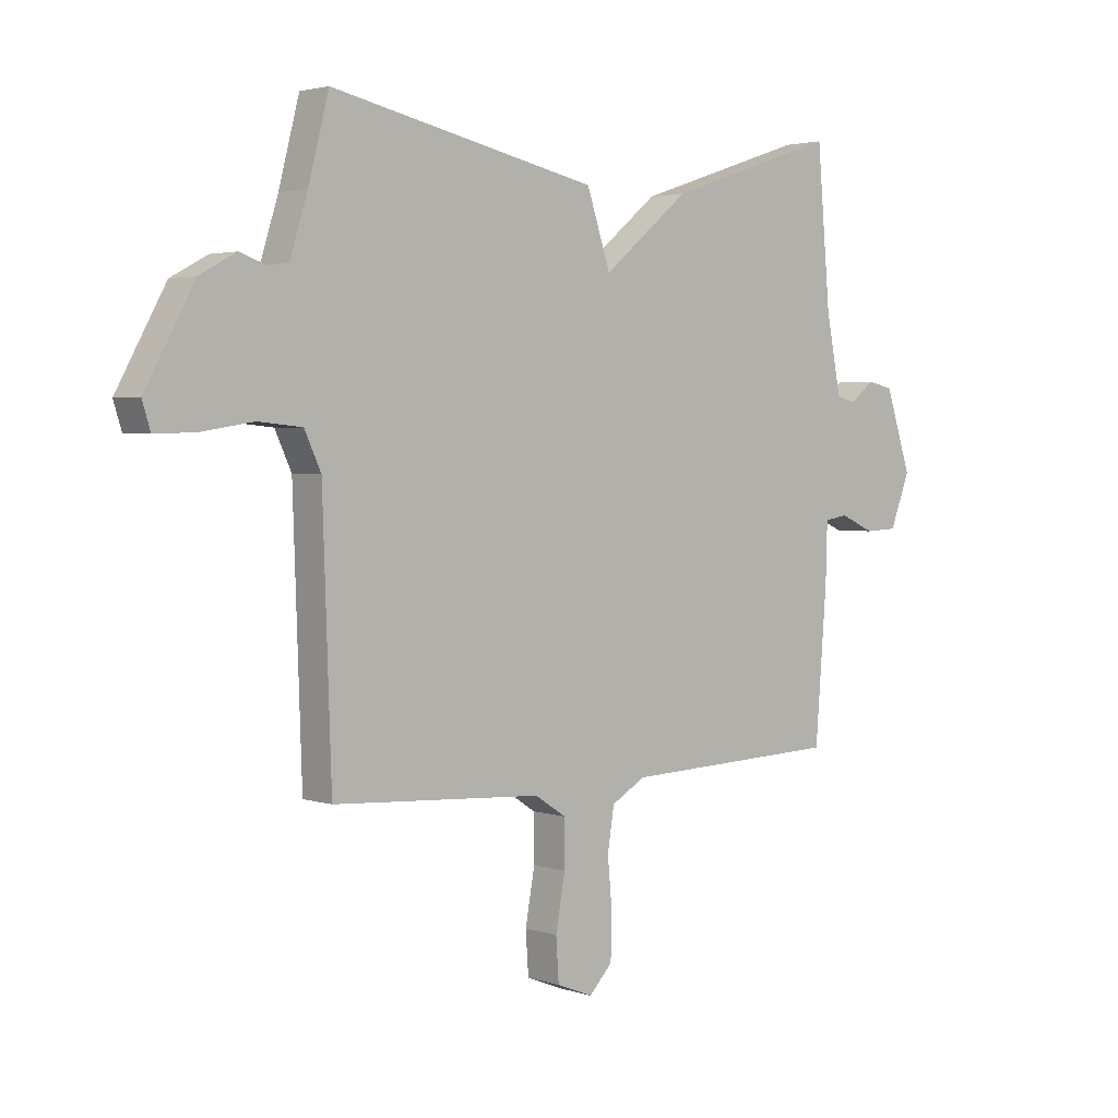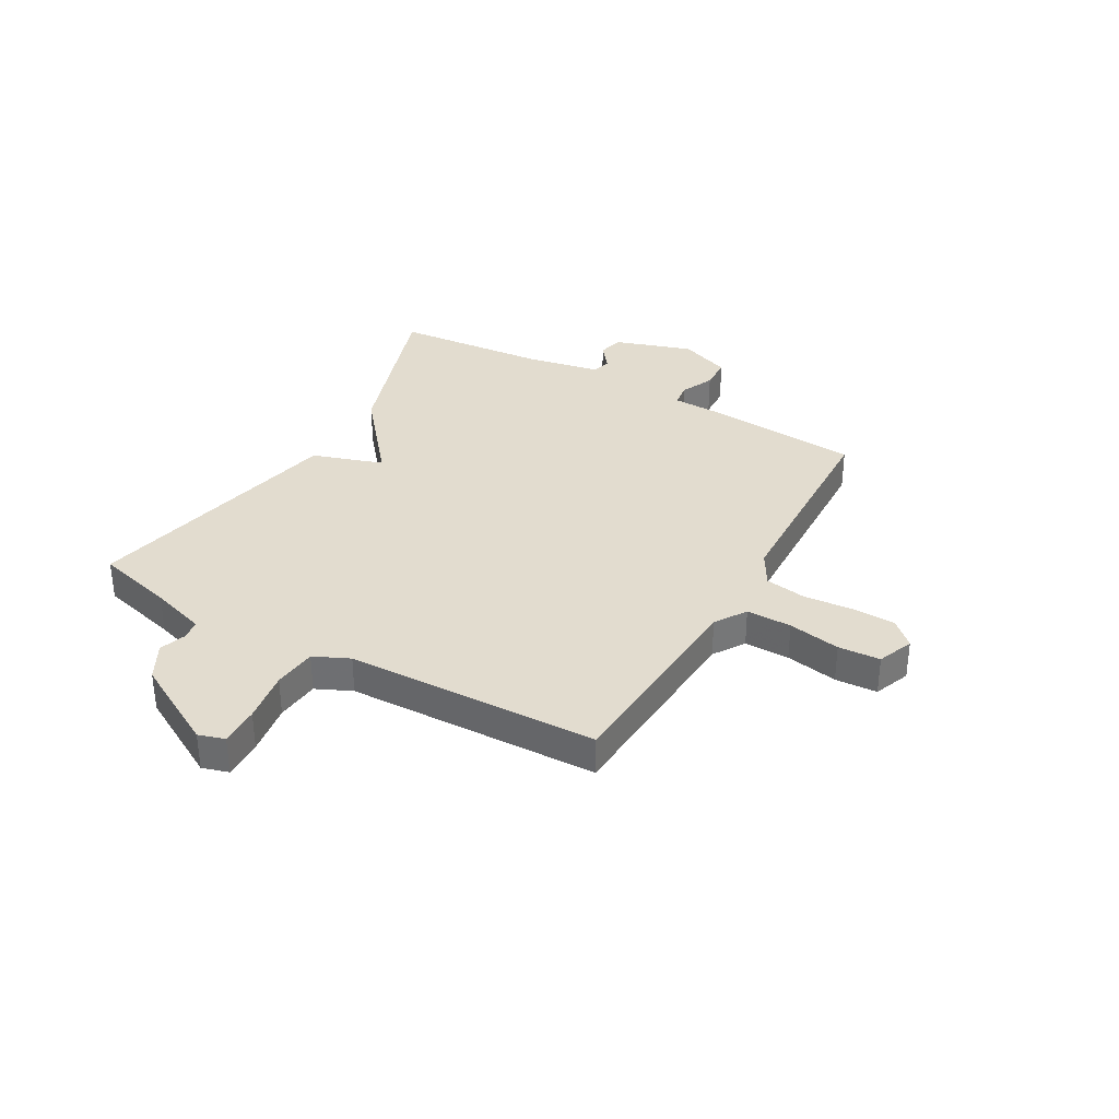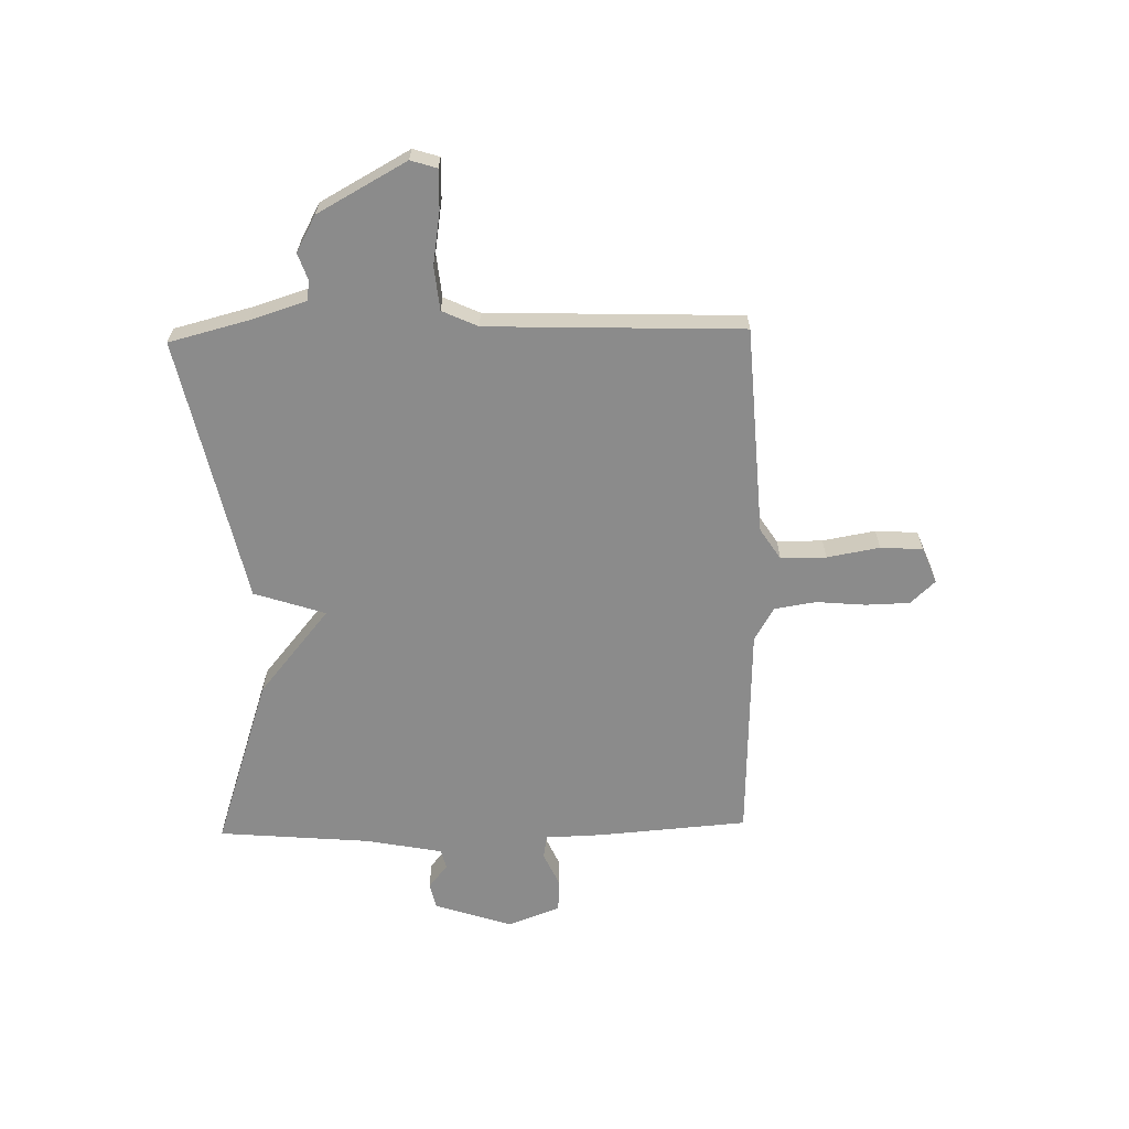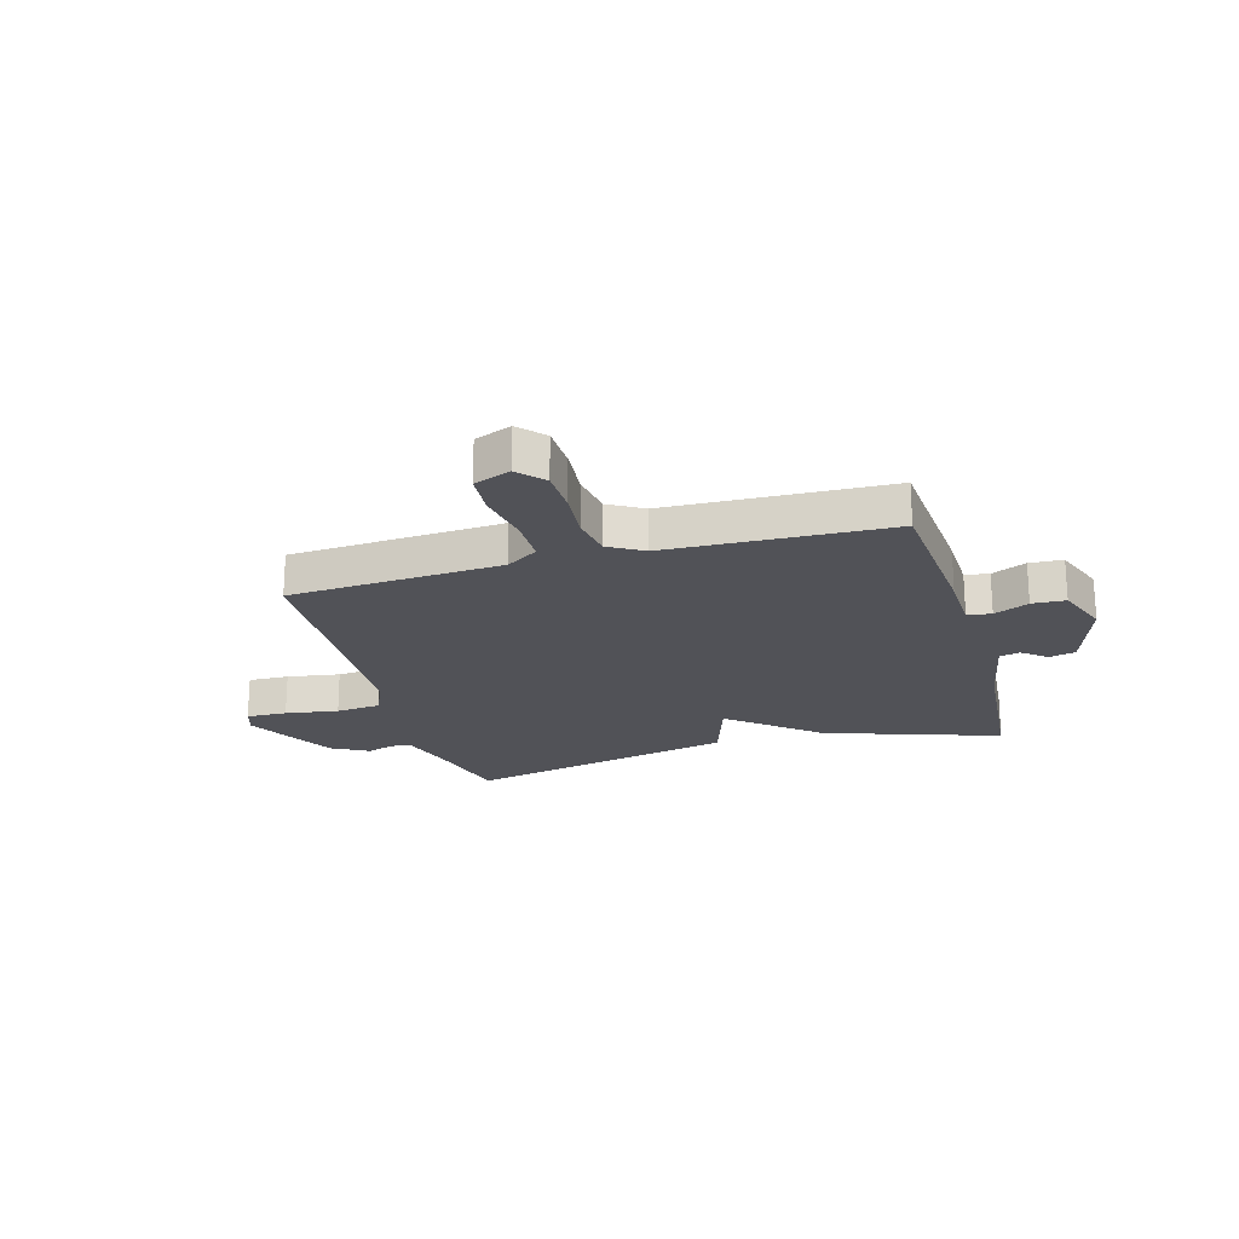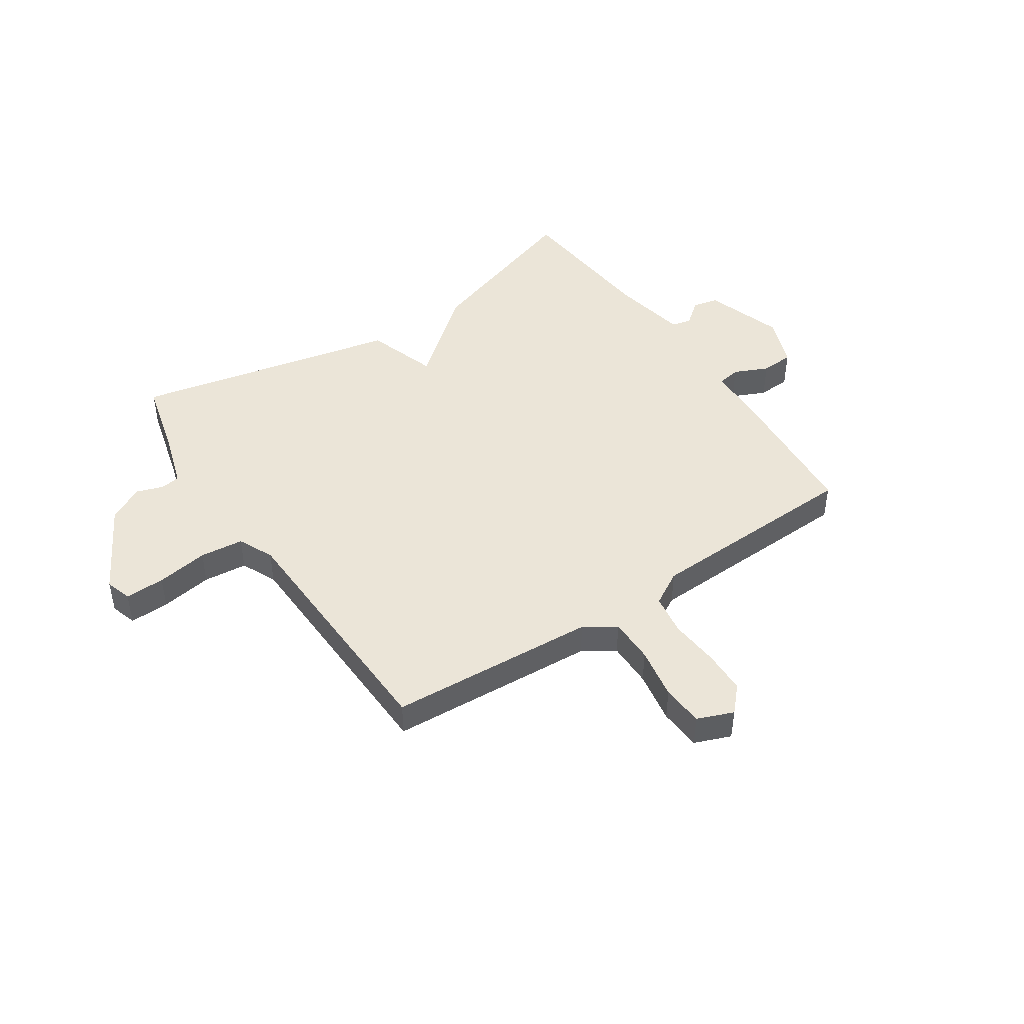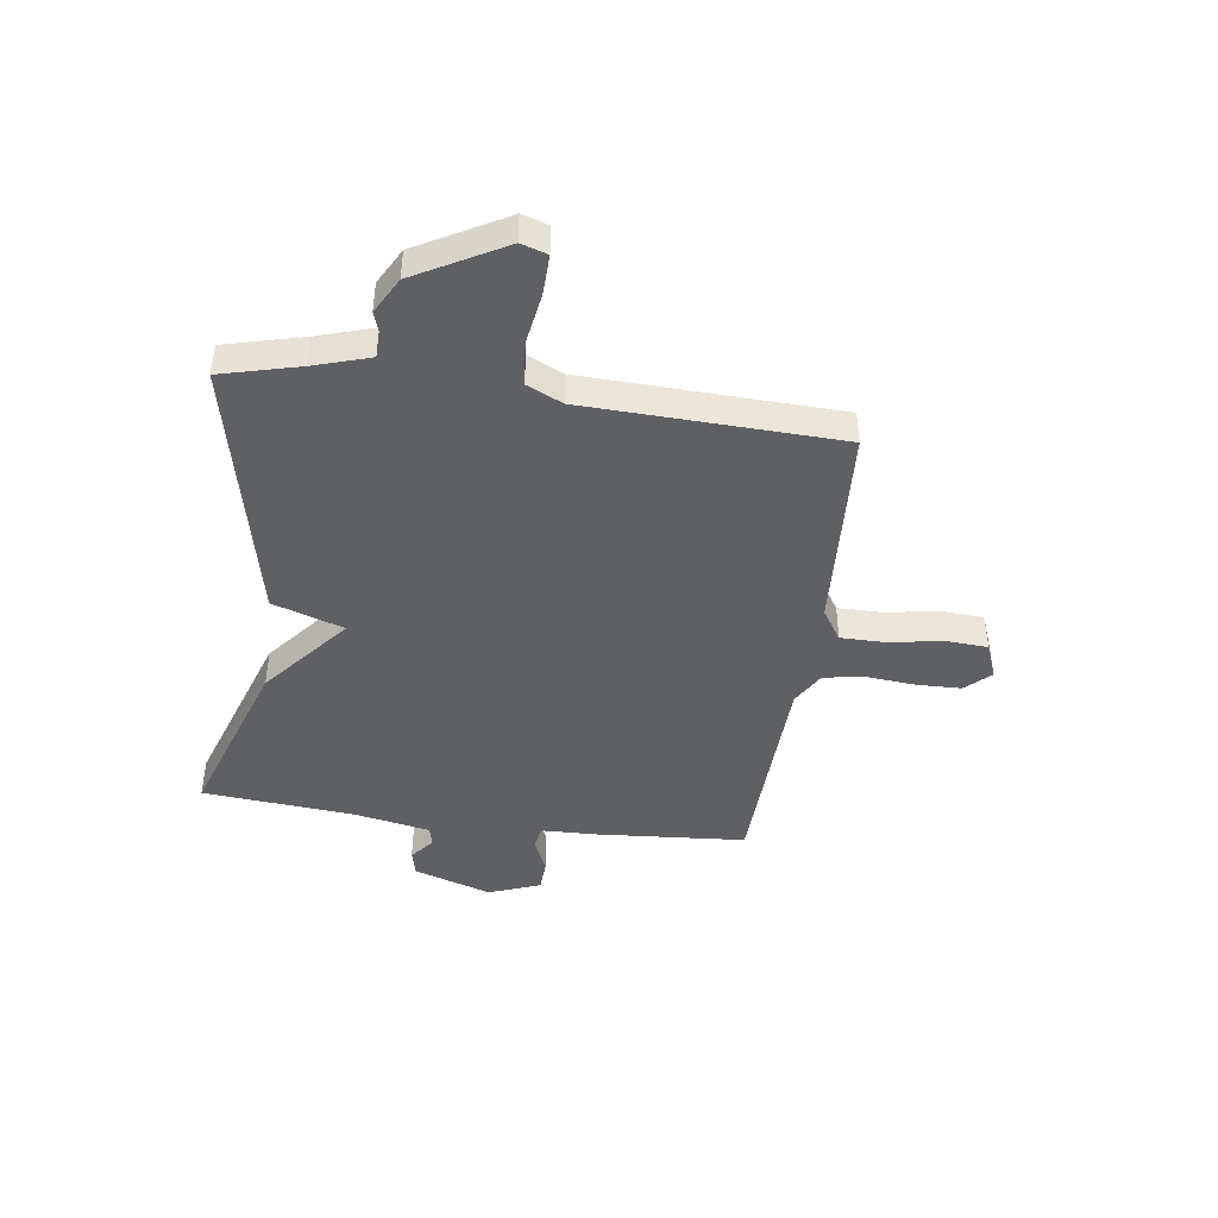
<metadata>
{"format":"obj","ext":"obj","renderer":"f3d","projection":"perspective","resolution":1024,"background":"white","views":[{"elev":2.7,"azim":138.2,"up":"+Z"},{"elev":34.7,"azim":119.7,"up":"+Y"},{"elev":-63.8,"azim":91.4,"up":"+Y"},{"elev":-21.5,"azim":-164.1,"up":"+Y"},{"elev":45.6,"azim":146.3,"up":"+Y"},{"elev":-43.9,"azim":82.1,"up":"+Y"}]}
</metadata>
<code>
v 0.5 0.07 -0.5
v 0.119 0.07 -0.523
v 0.062 0.07 -0.56
v 0.062 0.07 -0.643
v 0.079 0.07 -0.739
v 0.074 0.07 -0.816
v 0.008 0.07 -0.842
v -0.034 0.07 -0.797
v -0.036 0.07 -0.717
v -0.028 0.07 -0.627
v -0.04 0.07 -0.551
v -0.102 0.07 -0.515
v -0.5 0.07 -0.5
v -0.521 0.07 -0.228
v -0.524 0.07 -0.123
v -0.567 0.07 -0.116
v -0.629 0.07 -0.144
v -0.689 0.07 -0.141
v -0.725 0.07 -0.046
v -0.678 0.07 0.097
v -0.631 0.07 0.108
v -0.587 0.07 0.073
v -0.551 0.07 0.082
v -0.524 0.07 0.222
v -0.5 0.07 0.5
v -0.186 0.07 0.395
v -0.029 0.07 0.265
v 0.014 0.07 0.395
v 0.5 0.07 0.5
v 0.537 0.07 0.356
v 0.569 0.07 0.254
v 0.605 0.07 0.248
v 0.654 0.07 0.265
v 0.72 0.07 0.229
v 0.809 0.07 0.067
v 0.794 0.07 0.019
v 0.721 0.07 0.021
v 0.626 0.07 0.036
v 0.546 0.07 0.028
v 0.516 0.07 -0.037
v 0.5 0 -0.5
v 0.119 0 -0.523
v 0.062 0 -0.56
v 0.062 0 -0.643
v 0.079 0 -0.739
v 0.074 0 -0.816
v 0.008 0 -0.842
v -0.034 0 -0.797
v -0.036 0 -0.717
v -0.028 0 -0.627
v -0.04 0 -0.551
v -0.102 0 -0.515
v -0.5 0 -0.5
v -0.521 0 -0.228
v -0.524 0 -0.123
v -0.567 0 -0.116
v -0.629 0 -0.144
v -0.689 0 -0.141
v -0.725 0 -0.046
v -0.678 0 0.097
v -0.631 0 0.108
v -0.587 0 0.073
v -0.551 0 0.082
v -0.524 0 0.222
v -0.5 0 0.5
v -0.186 0 0.395
v -0.029 0 0.265
v 0.014 0 0.395
v 0.5 0 0.5
v 0.537 0 0.356
v 0.569 0 0.254
v 0.605 0 0.248
v 0.654 0 0.265
v 0.72 0 0.229
v 0.809 0 0.067
v 0.794 0 0.019
v 0.721 0 0.021
v 0.626 0 0.036
v 0.546 0 0.028
v 0.516 0 -0.037
f 36 37 38
f 35 36 38
f 34 35 38
f 33 34 38
f 32 33 38
f 31 32 38 39
f 30 31 39 40
f 29 30 40
f 28 29 40
f 27 28 40
f 24 25 26 27
f 40 1 2
f 27 40 2
f 24 27 2
f 23 24 2
f 20 21 22
f 19 20 22
f 18 19 22
f 17 18 22
f 16 17 22
f 15 16 22 23
f 12 13 14 15
f 23 2 3
f 15 23 3
f 12 15 3
f 11 12 3
f 8 9 10
f 7 8 10
f 6 7 10
f 5 6 10
f 4 5 10
f 3 4 10 11
f 78 77 76
f 78 76 75
f 78 75 74
f 78 74 73
f 78 73 72
f 79 78 72 71
f 80 79 71 70
f 80 70 69
f 80 69 68
f 80 68 67
f 67 66 65 64
f 42 41 80
f 42 80 67
f 42 67 64
f 42 64 63
f 62 61 60
f 62 60 59
f 62 59 58
f 62 58 57
f 62 57 56
f 63 62 56 55
f 55 54 53 52
f 43 42 63
f 43 63 55
f 43 55 52
f 43 52 51
f 50 49 48
f 50 48 47
f 50 47 46
f 50 46 45
f 50 45 44
f 51 50 44 43
f 1 41 42 2
f 2 42 43 3
f 3 43 44 4
f 4 44 45 5
f 5 45 46 6
f 6 46 47 7
f 7 47 48 8
f 8 48 49 9
f 9 49 50 10
f 10 50 51 11
f 11 51 52 12
f 12 52 53 13
f 13 53 54 14
f 14 54 55 15
f 15 55 56 16
f 16 56 57 17
f 17 57 58 18
f 18 58 59 19
f 19 59 60 20
f 20 60 61 21
f 21 61 62 22
f 22 62 63 23
f 23 63 64 24
f 24 64 65 25
f 25 65 66 26
f 26 66 67 27
f 27 67 68 28
f 28 68 69 29
f 29 69 70 30
f 30 70 71 31
f 31 71 72 32
f 32 72 73 33
f 33 73 74 34
f 34 74 75 35
f 35 75 76 36
f 36 76 77 37
f 37 77 78 38
f 38 78 79 39
f 39 79 80 40
f 40 80 41 1

</code>
